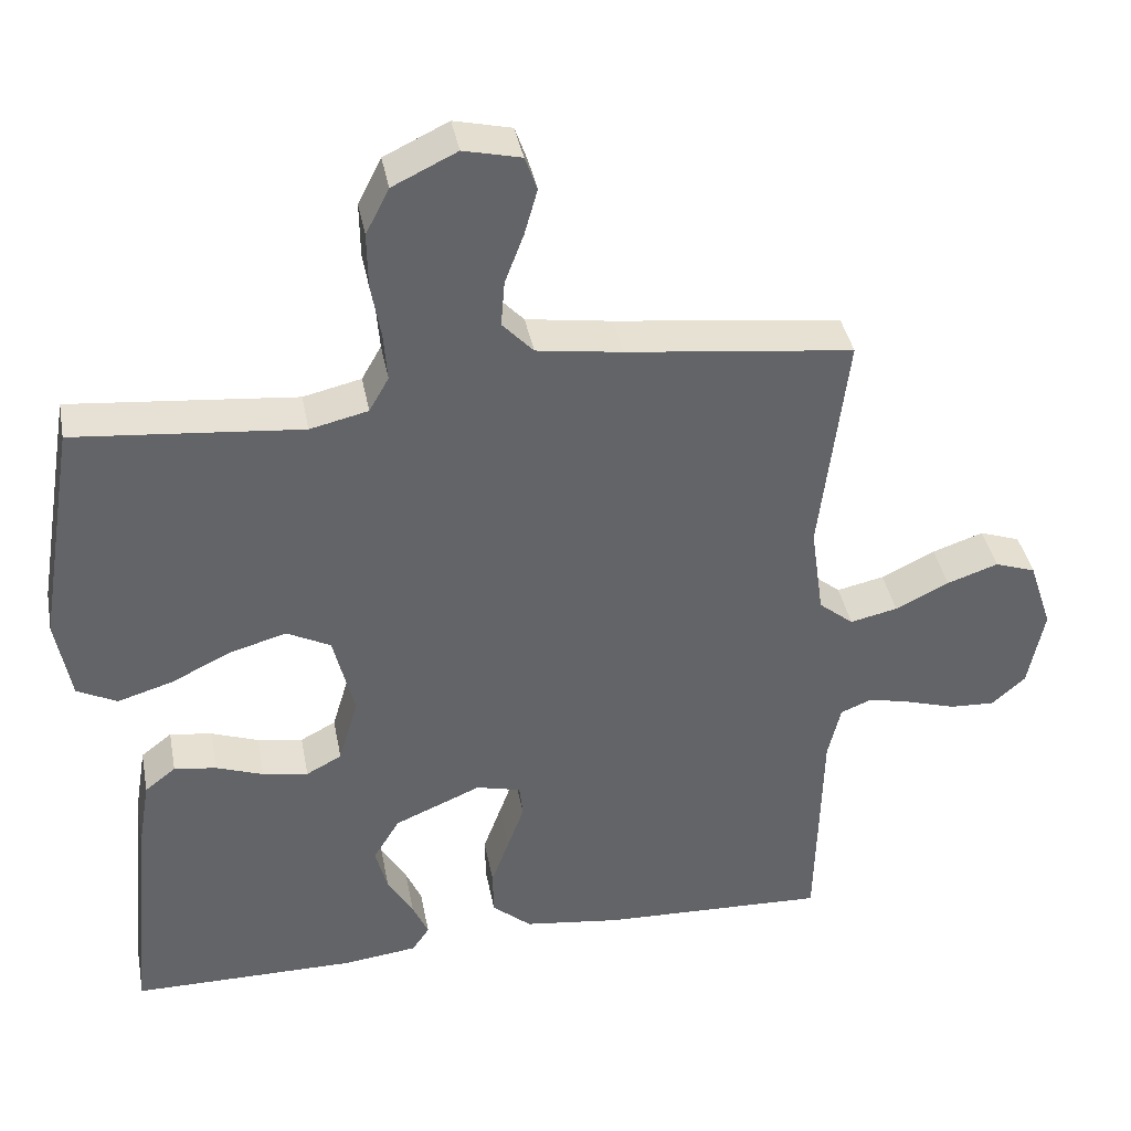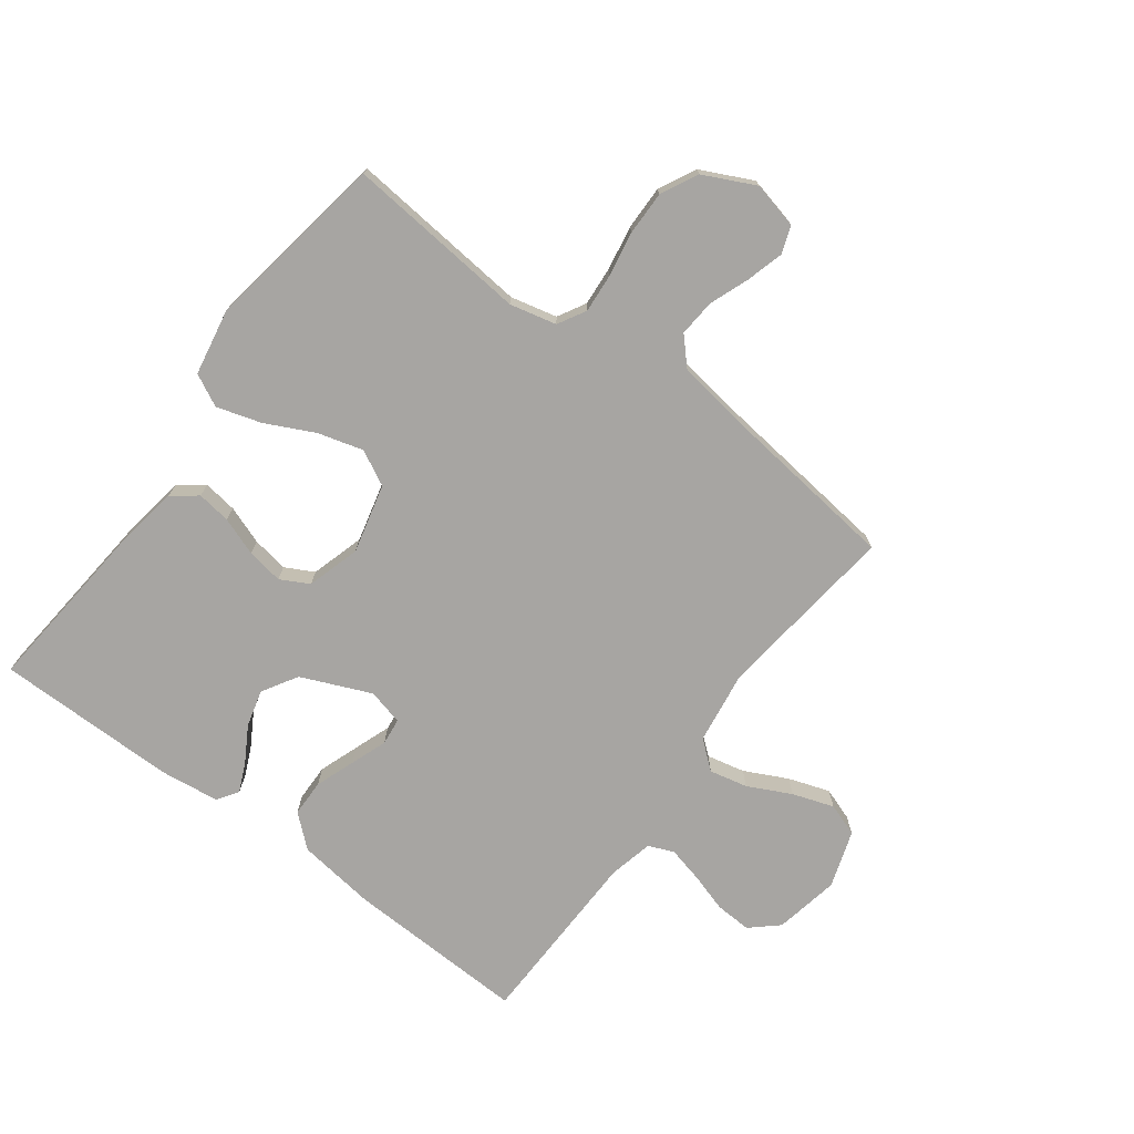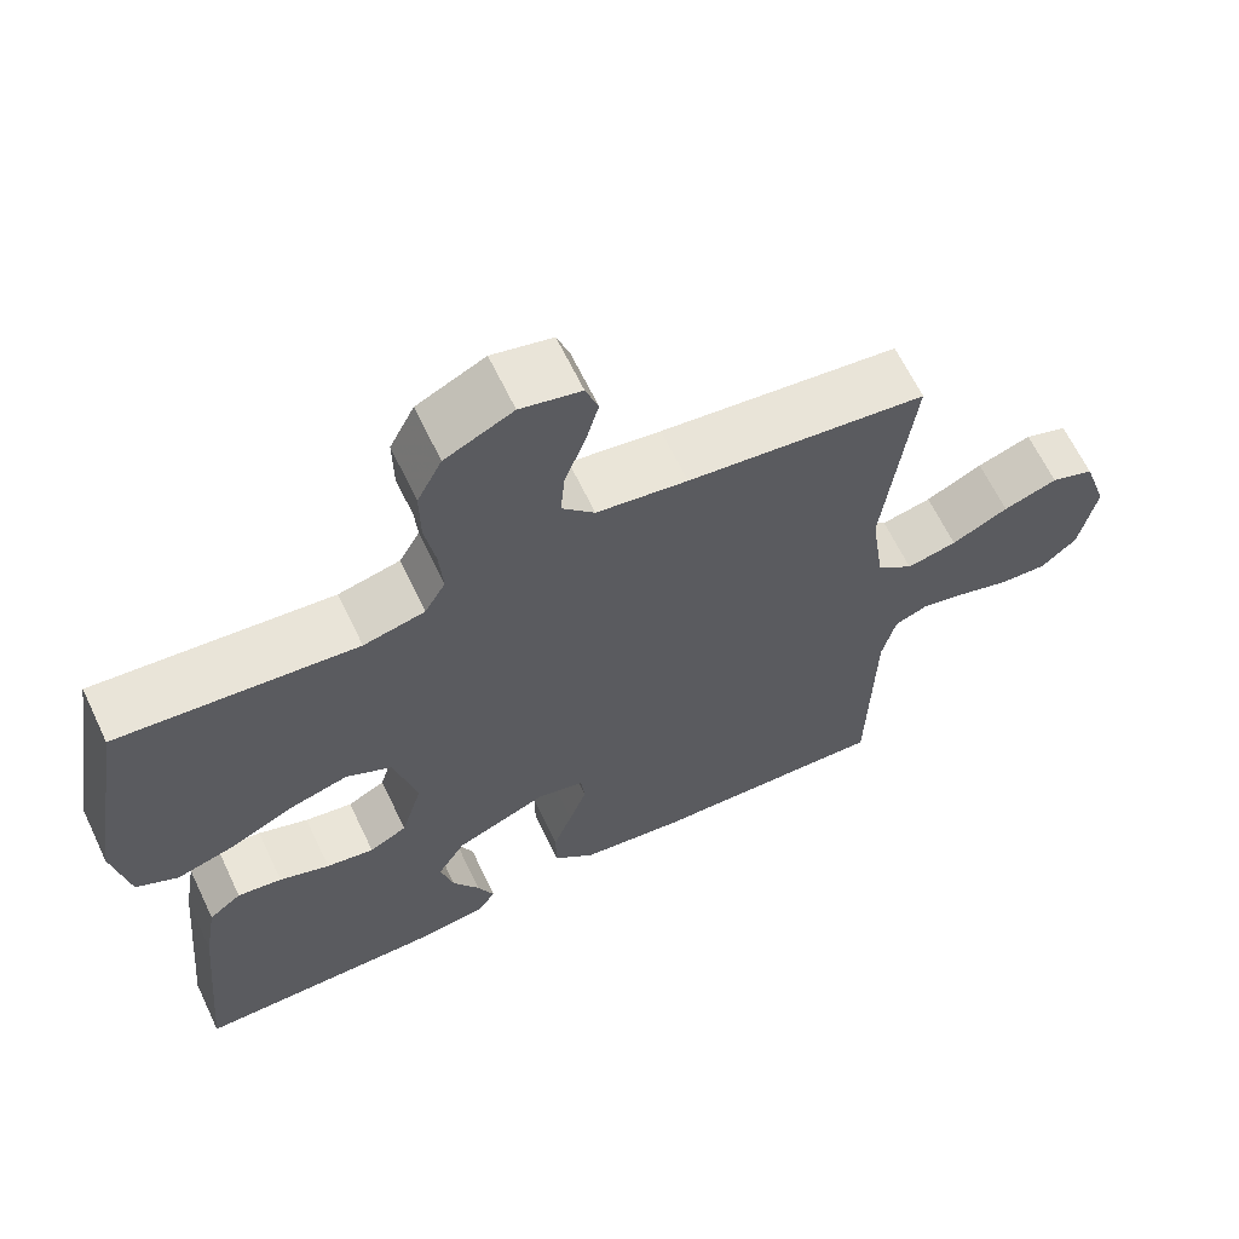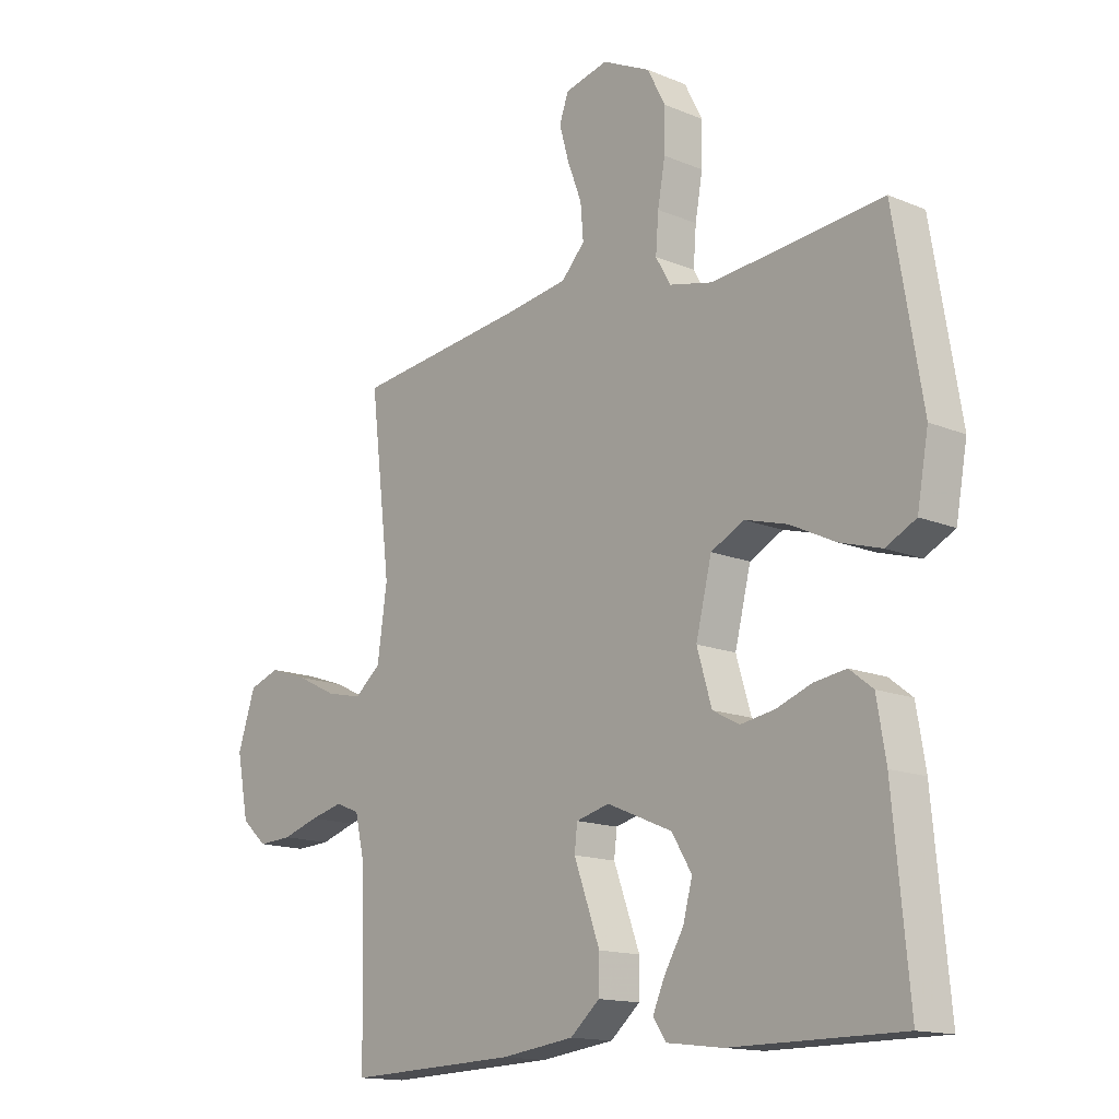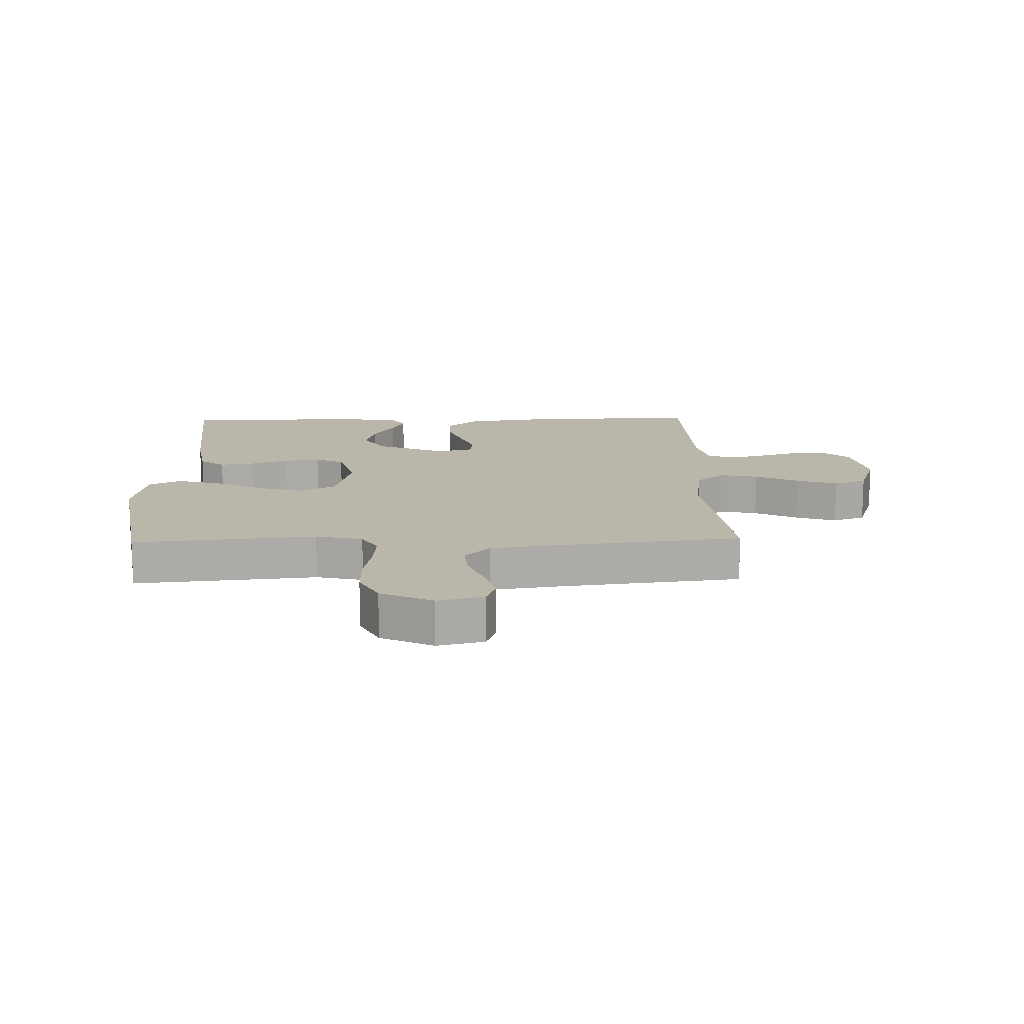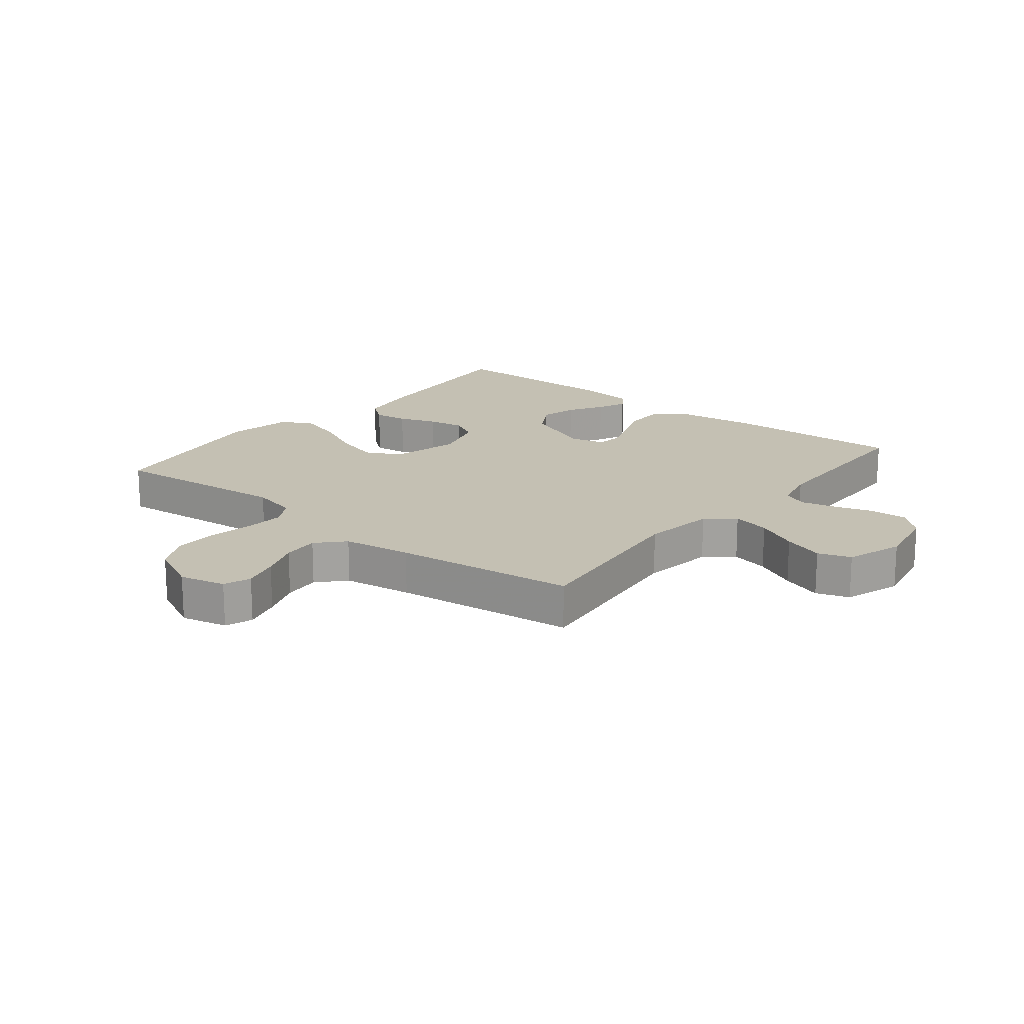
<metadata>
{"format":"obj","ext":"obj","renderer":"f3d","projection":"perspective","resolution":1024,"background":"white","views":[{"elev":39.3,"azim":-10.7,"up":"+Z"},{"elev":-73.9,"azim":-36.6,"up":"+Y"},{"elev":64.4,"azim":-25.5,"up":"+Z"},{"elev":-14.7,"azim":-132.0,"up":"+Z"},{"elev":14.1,"azim":-1.5,"up":"+Y"},{"elev":18.0,"azim":38.9,"up":"+Y"}]}
</metadata>
<code>
v -0.5 0.07 -0.5
v -0.472 0.07 -0.2
v -0.456 0.07 -0.104
v -0.415 0.07 -0.072
v -0.359 0.07 -0.08
v -0.296 0.07 -0.103
v -0.236 0.07 -0.113
v -0.189 0.07 -0.088
v -0.163 0.07 0
v -0.191 0.07 0.114
v -0.249 0.07 0.144
v -0.324 0.07 0.123
v -0.404 0.07 0.084
v -0.477 0.07 0.062
v -0.53 0.07 0.089
v -0.55 0.07 0.2
v -0.5 0.07 0.5
v -0.2 0.07 0.471
v -0.123 0.07 0.489
v -0.097 0.07 0.535
v -0.102 0.07 0.6
v -0.115 0.07 0.673
v -0.116 0.07 0.746
v -0.085 0.07 0.807
v 0 0.07 0.848
v 0.076 0.07 0.83
v 0.092 0.07 0.785
v 0.075 0.07 0.724
v 0.05 0.07 0.658
v 0.045 0.07 0.597
v 0.086 0.07 0.553
v 0.2 0.07 0.536
v 0.5 0.07 0.5
v 0.464 0.07 0.2
v 0.481 0.07 0.079
v 0.527 0.07 0.041
v 0.59 0.07 0.055
v 0.661 0.07 0.09
v 0.729 0.07 0.113
v 0.783 0.07 0.094
v 0.814 0.07 0
v 0.793 0.07 -0.107
v 0.748 0.07 -0.147
v 0.688 0.07 -0.144
v 0.624 0.07 -0.124
v 0.566 0.07 -0.11
v 0.524 0.07 -0.127
v 0.507 0.07 -0.2
v 0.5 0.07 -0.5
v 0.2 0.07 -0.489
v 0.071 0.07 -0.472
v 0.019 0.07 -0.427
v 0.018 0.07 -0.366
v 0.042 0.07 -0.3
v 0.064 0.07 -0.24
v 0.059 0.07 -0.196
v 0 0.07 -0.181
v -0.115 0.07 -0.23
v -0.15 0.07 -0.288
v -0.134 0.07 -0.349
v -0.1 0.07 -0.407
v -0.079 0.07 -0.455
v -0.102 0.07 -0.489
v -0.2 0.07 -0.501
v -0.5 0 -0.5
v -0.472 0 -0.2
v -0.456 0 -0.104
v -0.415 0 -0.072
v -0.359 0 -0.08
v -0.296 0 -0.103
v -0.236 0 -0.113
v -0.189 0 -0.088
v -0.163 0 0
v -0.191 0 0.114
v -0.249 0 0.144
v -0.324 0 0.123
v -0.404 0 0.084
v -0.477 0 0.062
v -0.53 0 0.089
v -0.55 0 0.2
v -0.5 0 0.5
v -0.2 0 0.471
v -0.123 0 0.489
v -0.097 0 0.535
v -0.102 0 0.6
v -0.115 0 0.673
v -0.116 0 0.746
v -0.085 0 0.807
v 0 0 0.848
v 0.076 0 0.83
v 0.092 0 0.785
v 0.075 0 0.724
v 0.05 0 0.658
v 0.045 0 0.597
v 0.086 0 0.553
v 0.2 0 0.536
v 0.5 0 0.5
v 0.464 0 0.2
v 0.481 0 0.079
v 0.527 0 0.041
v 0.59 0 0.055
v 0.661 0 0.09
v 0.729 0 0.113
v 0.783 0 0.094
v 0.814 0 0
v 0.793 0 -0.107
v 0.748 0 -0.147
v 0.688 0 -0.144
v 0.624 0 -0.124
v 0.566 0 -0.11
v 0.524 0 -0.127
v 0.507 0 -0.2
v 0.5 0 -0.5
v 0.2 0 -0.489
v 0.071 0 -0.472
v 0.019 0 -0.427
v 0.018 0 -0.366
v 0.042 0 -0.3
v 0.064 0 -0.24
v 0.059 0 -0.196
v 0 0 -0.181
v -0.115 0 -0.23
v -0.15 0 -0.288
v -0.134 0 -0.349
v -0.1 0 -0.407
v -0.079 0 -0.455
v -0.102 0 -0.489
v -0.2 0 -0.501
f 4 5 6
f 3 4 6
f 2 3 6
f 1 2 6
f 64 1 6
f 63 64 6
f 62 63 6
f 61 62 6
f 60 61 6
f 59 60 6 7
f 58 59 7 8
f 57 58 8 9
f 56 57 9 10
f 53 54 55
f 52 53 55
f 51 52 55
f 50 51 55
f 49 50 55
f 48 49 55
f 47 48 55 56
f 46 47 56 10
f 43 44 45
f 42 43 45
f 41 42 45
f 40 41 45
f 39 40 45
f 38 39 45
f 37 38 45
f 36 37 45 46
f 46 10 11
f 36 46 11
f 35 36 11
f 32 33 34
f 34 35 11
f 32 34 11
f 31 32 11
f 27 28 29
f 26 27 29
f 25 26 29
f 24 25 29
f 23 24 29
f 22 23 29
f 21 22 29
f 20 21 29 30
f 31 11 12
f 30 31 12
f 20 30 12
f 19 20 12
f 16 17 18
f 16 18 19
f 15 16 19
f 14 15 19
f 13 14 19
f 12 13 19
f 70 69 68
f 70 68 67
f 70 67 66
f 70 66 65
f 70 65 128
f 70 128 127
f 70 127 126
f 70 126 125
f 70 125 124
f 71 70 124 123
f 72 71 123 122
f 73 72 122 121
f 74 73 121 120
f 119 118 117
f 119 117 116
f 119 116 115
f 119 115 114
f 119 114 113
f 119 113 112
f 120 119 112 111
f 74 120 111 110
f 109 108 107
f 109 107 106
f 109 106 105
f 109 105 104
f 109 104 103
f 109 103 102
f 109 102 101
f 110 109 101 100
f 75 74 110
f 75 110 100
f 75 100 99
f 98 97 96
f 75 99 98
f 75 98 96
f 75 96 95
f 93 92 91
f 93 91 90
f 93 90 89
f 93 89 88
f 93 88 87
f 93 87 86
f 93 86 85
f 94 93 85 84
f 76 75 95
f 76 95 94
f 76 94 84
f 76 84 83
f 82 81 80
f 83 82 80
f 83 80 79
f 83 79 78
f 83 78 77
f 83 77 76
f 1 65 66 2
f 2 66 67 3
f 3 67 68 4
f 4 68 69 5
f 5 69 70 6
f 6 70 71 7
f 7 71 72 8
f 8 72 73 9
f 9 73 74 10
f 10 74 75 11
f 11 75 76 12
f 12 76 77 13
f 13 77 78 14
f 14 78 79 15
f 15 79 80 16
f 16 80 81 17
f 17 81 82 18
f 18 82 83 19
f 19 83 84 20
f 20 84 85 21
f 21 85 86 22
f 22 86 87 23
f 23 87 88 24
f 24 88 89 25
f 25 89 90 26
f 26 90 91 27
f 27 91 92 28
f 28 92 93 29
f 29 93 94 30
f 30 94 95 31
f 31 95 96 32
f 32 96 97 33
f 33 97 98 34
f 34 98 99 35
f 35 99 100 36
f 36 100 101 37
f 37 101 102 38
f 38 102 103 39
f 39 103 104 40
f 40 104 105 41
f 41 105 106 42
f 42 106 107 43
f 43 107 108 44
f 44 108 109 45
f 45 109 110 46
f 46 110 111 47
f 47 111 112 48
f 48 112 113 49
f 49 113 114 50
f 50 114 115 51
f 51 115 116 52
f 52 116 117 53
f 53 117 118 54
f 54 118 119 55
f 55 119 120 56
f 56 120 121 57
f 57 121 122 58
f 58 122 123 59
f 59 123 124 60
f 60 124 125 61
f 61 125 126 62
f 62 126 127 63
f 63 127 128 64
f 64 128 65 1

</code>
